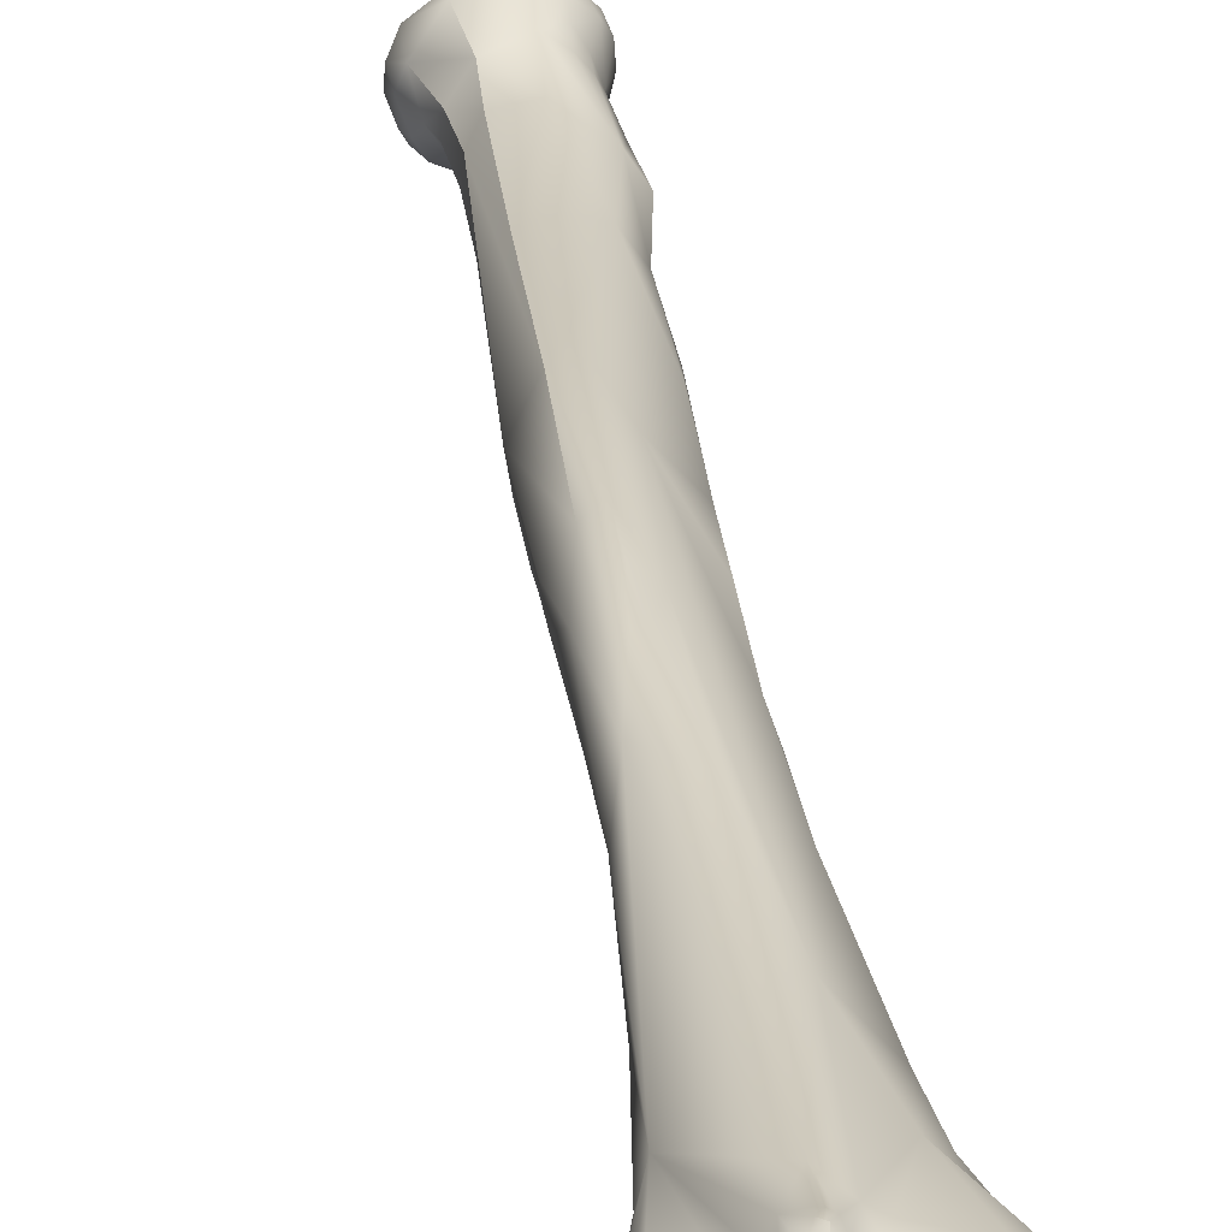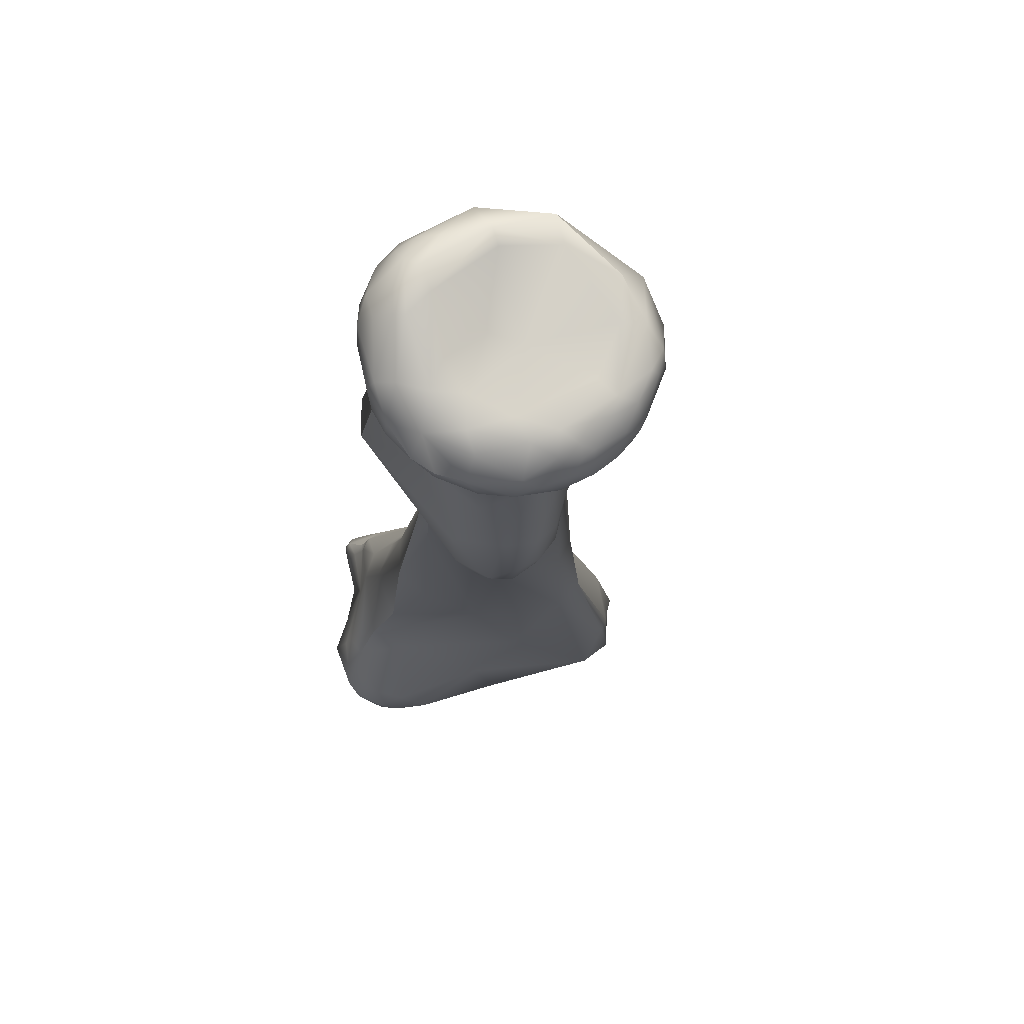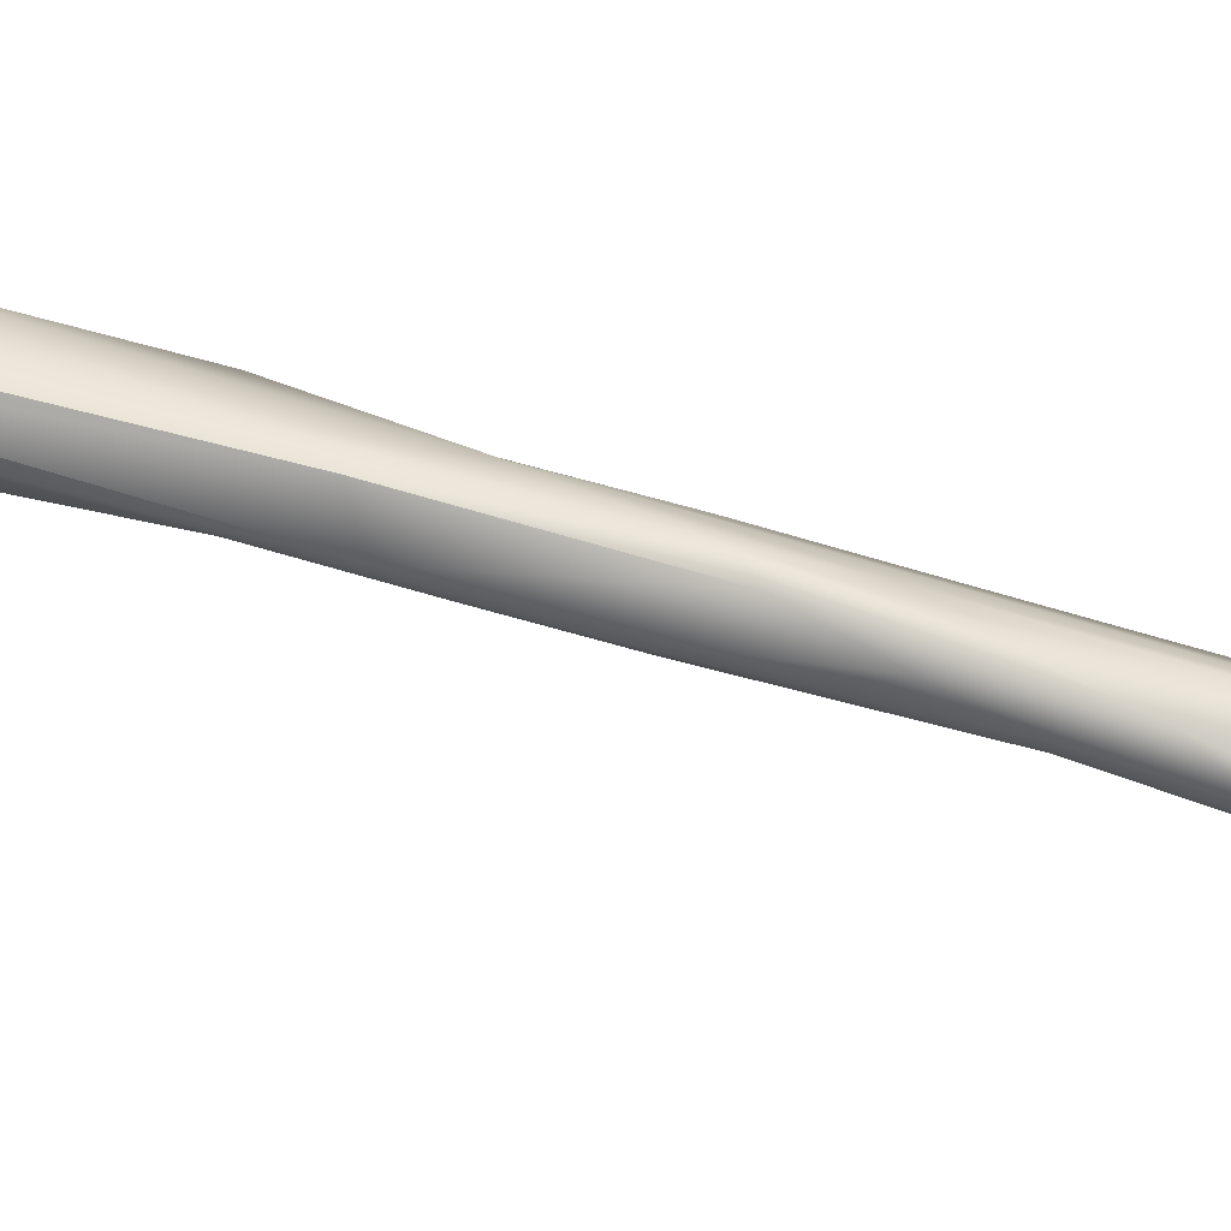
<metadata>
{"format":"obj","ext":"obj","renderer":"f3d","projection":"perspective","resolution":1024,"background":"white","views":[{"elev":14.8,"azim":164.7,"up":"+Y"},{"elev":5.9,"azim":-9.7,"up":"+Y"},{"elev":48.5,"azim":93.0,"up":"+Y"}]}
</metadata>
<code>
v 267.7 -109.2 808.8
v 263.7 -110.3 807.5
v 270.9 -109.2 812.9
v 265.9 -104.4 811.8
v 265.6 -103.5 813.1
v 266.2 -103.5 814.2
v 267.4 -104.7 812.2
v 265.2 -106.3 810.9
v 264.2 -104.8 813.4
v 266.4 -107.3 809.6
v 268.7 -106 813.3
v 269.4 -108 812.1
v 269.8 -108.2 814.2
v 263.6 -107.4 810.5
v 251.2 -109 810.7
v 251 -108.1 812.3
v 249.7 -108.5 812
v 264.4 -103.8 815
v 265.8 -103.6 816.1
v 265 -103.5 815.7
v 267.5 -104.4 817.7
v 261.9 -104.6 818.8
v 269 -106.6 817.4
v 261.3 -106.3 814.6
v 259.9 -105.6 818.3
v 264.3 -102.8 822.2
v 278.7 -117.6 807.9
v 277.4 -117.3 806.3
v 276.4 -117.1 806.2
v 277.1 -116.4 807.1
v 277.5 -118.3 806.2
v 275.4 -118.2 806.4
v 279.1 -116 813.3
v 271.4 -111.2 810.5
v 272.7 -113.6 809.4
v 271.6 -115.4 808.3
v 268.3 -113.1 808.6
v 270.1 -113.3 808.9
v 267.5 -114.1 809.1
v 269.2 -115 809.1
v 270.9 -116.3 808.8
v 263.8 -112.1 807.9
v 259.8 -113.3 809.7
v 277.1 -112.8 814.5
v 258 -111.8 808.9
v 257.1 -109.8 809.9
v 255 -110.4 809.6
v 257.7 -110.9 809
v 252 -110.5 809.4
v 255.8 -111.6 809.1
v 251.9 -111.4 809.4
v 253.1 -112.2 809.5
v 251.8 -112.2 809.8
v 253.2 -113 810.2
v 251.7 -114.3 811.7
v 250.1 -110.2 810.1
v 249 -109.4 812
v 249.1 -110.5 811.7
v 250.2 -111.7 810.6
v 249.8 -114.1 813.3
v 276.3 -112.5 820.9
v 270.6 -108.1 818.3
v 252.6 -107.2 816.7
v 250.6 -108 818
v 250.6 -107.7 819.4
v 250.2 -108.7 816.5
v 250 -109.3 817.6
v 249.9 -108.9 819.4
v 249.2 -108.8 813.8
v 248.9 -109.9 813.1
v 249.1 -110.8 813.6
v 249.5 -109.8 815.9
v 250.2 -108.7 826.1
v 253.9 -105.2 831
v 251.4 -107 832
v 256.1 -99.28 846.8
v 260.6 -91.72 878.4
v 255.1 -92.75 872.2
v 256.6 -87.71 890.9
v 278.7 -119.2 808.5
v 275.9 -120.8 808.4
v 278.2 -118.7 814.6
v 275.9 -121.5 810.8
v 265.5 -116.5 811.4
v 267.9 -121.3 812.3
v 261.8 -121.8 813.1
v 277.9 -116.8 817.8
v 277.6 -120.3 819
v 249.2 -118.3 813.7
v 276.1 -116.4 826.7
v 275.6 -117.5 827.1
v 249.6 -113.6 819.5
v 248.6 -117.2 815.8
v 249.4 -111.4 824.6
v 251.7 -114.9 829.9
v 271.1 -111.1 837.5
v 269.2 -113.5 835.9
v 259.9 -114.4 835.7
v 249.9 -110.4 831.1
v 270 -107.1 837.5
v 253.5 -111.5 840.9
v 267.7 -104.8 850.7
v 266.3 -107.1 851.4
v 250.5 -105.2 843.5
v 250.5 -109 842.5
v 259.9 -108.3 852.4
v 263.7 -97.48 870.5
v 262.5 -99.57 873.3
v 248.9 -98.18 870.3
v 249.7 -102.4 867.5
v 248 -99.74 872.7
v 261.5 -93.32 886.9
v 261.1 -95.03 887.1
v 254.2 -87.36 893.8
v 259.3 -88.62 897.7
v 253.9 -84.92 901.9
v 251.3 -86.93 899.6
v 255.7 -83.92 909.2
v 252.5 -82.58 911.9
v 270.5 -123.7 815.3
v 263.3 -123.8 814.2
v 274.9 -121.8 820.1
v 264.2 -124.5 815.1
v 265 -124.9 816.6
v 258.8 -125.7 814.4
v 257.6 -125 814.1
v 257.2 -126.9 817.2
v 254.7 -121.5 814
v 254.5 -125.7 814.3
v 251.7 -126.2 815.1
v 250.3 -125.8 817.6
v 255.7 -127.3 815.9
v 253.8 -127.2 817.2
v 252.2 -127 816.6
v 252 -126.7 817.5
v 254.2 -125.7 819.4
v 250.5 -122.9 813.9
v 248.6 -123 814.5
v 248.6 -124.2 817.5
v 249.9 -125.8 816.5
v 266 -118.9 825.6
v 262.3 -122.5 821.6
v 249.2 -120.2 822.1
v 251.4 -124.9 819.4
v 247.3 -120.3 816.6
v 248 -119.4 819
v 248.4 -118.7 820.7
v 248.2 -121.9 819.2
v 250.3 -117.4 824.9
v 253.8 -119.1 825.1
v 257.5 -100.6 880.5
v 253.8 -101.5 877.2
v 246.4 -95.67 886.8
v 247 -96.88 887.5
v 246.1 -93.46 892.5
v 259 -91.02 904.4
v 244.7 -93.9 898.9
v 257.6 -88.85 912.7
v 257.4 -90.48 913.1
v 256.7 -89.5 918.7
v 256.1 -91.31 917
v 242.2 -90.3 913.6
v 242.5 -91.71 912.7
v 243.4 -91.74 915.1
v 242.1 -91.53 914.9
v 245.3 -81.96 928.9
v 249.7 -79.32 941.2
v 245.8 -77.96 949.4
v 253.7 -84.93 939
v 254.4 -87.85 932.7
v 238.9 -88.43 930.4
v 240.1 -89.2 932
v 250.9 -85.54 950.5
v 235.7 -83.17 950.1
v 243.1 -75.71 977.7
v 239.3 -74.86 979.8
v 248.8 -88.32 946.3
v 234.4 -86.18 953
v 233 -84.29 960.2
v 230.5 -79.83 978.5
v 232.9 -76.22 981.3
v 226.7 -73.64 1001
v 231.9 -69.98 1009
v 235.5 -68.12 1020
v 229.4 -65.87 1021
v 226.7 -67.7 1019
v 236.6 -63.61 1026
v 230.4 -62.18 1025
v 225.4 -63.58 1025
v 225.8 -65.82 1023
v 233.9 -61.93 1030
v 234.3 -64.02 1032
v 228.3 -61.47 1029
v 229.2 -62.79 1031
v 229.6 -64.06 1032
v 225.5 -63.27 1031
v 223 -63.97 1029
v 223.9 -63.48 1030
v 230.4 -84.68 981.1
v 241.7 -80.91 995.6
v 224.4 -77.27 999.9
v 224.2 -79.96 1001
v 224.5 -74.29 1008
v 224.3 -76.97 1007
v 236.8 -71.54 1012
v 239.2 -74.82 1010
v 224.4 -76.47 1013
v 240.6 -69.39 1026
v 241.4 -72.51 1028
v 238.5 -72.72 1021
v 225 -69.61 1018
v 224.3 -68.31 1022
v 223.9 -71.22 1018
v 222.7 -72.01 1022
v 240.1 -66.41 1030
v 241.7 -69.86 1030
v 239.9 -69.58 1033
v 238 -69.39 1033
v 221.9 -66.23 1027
v 220.2 -71.22 1028
v 238.2 -66.14 1032
v 224.7 -67.07 1033
v 228.6 -70.04 1032
v 222.5 -64.45 1030
v 221.3 -65.66 1029
v 222.9 -64.84 1031
v 223.9 -65.22 1032
v 220.2 -68.23 1028
v 220.4 -67.46 1030
v 222.8 -66.82 1033
v 222 -66.98 1032
v 219.8 -69.59 1030
v 220.7 -68.89 1032
v 222.8 -68.67 1033
v 221.9 -68.67 1033
v 238.6 -90.02 989
v 240.9 -87.34 989.7
v 237.8 -86.16 1009
v 238.6 -82.62 1010
v 236.3 -81.72 1016
v 236.9 -83.51 1013
v 234.8 -83.07 1015
v 231.4 -84.47 1012
v 227 -81.09 1012
v 238 -79.28 1016
v 229.4 -81.44 1017
v 233.1 -80.53 1021
v 239.4 -74.82 1024
v 239.6 -76.87 1028
v 238.6 -75.81 1021
v 237.3 -77.72 1024
v 234.7 -79.29 1025
v 229.8 -80.34 1023
v 232 -80.21 1024
v 223.4 -74.79 1020
v 225.8 -78.65 1021
v 241.2 -71.31 1032
v 241.6 -72.85 1031
v 240.8 -73.12 1033
v 240.1 -72.71 1033
v 239.1 -74.93 1034
v 240.4 -76.16 1030
v 237.4 -74.39 1034
v 239.6 -76.98 1032
v 237.2 -75.79 1035
v 239.3 -77.84 1031
v 238.3 -77.08 1034
v 231.5 -70.98 1032
v 236.1 -73.22 1034
v 222.2 -75.46 1025
v 221 -75.66 1029
v 223.6 -78.42 1026
v 221.8 -77.22 1030
v 225.4 -71.8 1033
v 227 -74.16 1034
v 224.4 -73.97 1034
v 230.2 -75.76 1034
v 220.4 -73.99 1031
v 220.8 -73.46 1032
v 222.1 -73.4 1033
v 221.6 -76.34 1032
v 233.9 -91.3 994.9
v 238.7 -87.76 1003
v 237.9 -90.14 998.9
v 235.8 -91.08 1001
v 233.8 -90.87 1002
v 231.7 -89.77 998.9
v 237.1 -89.08 1005
v 236.2 -87.4 1009
v 233.7 -87.64 1009
v 235.6 -89.82 1005
v 230.3 -87.37 1006
v 234.1 -80.33 1027
v 226.7 -80.23 1025
v 237.9 -78.89 1032
v 237.4 -79.6 1031
v 235.9 -78.18 1034
v 234.9 -77.79 1035
v 236.2 -80.06 1033
v 236 -79.04 1034
v 235 -78.84 1034
v 233.2 -78.63 1035
v 234.4 -80.07 1034
v 230.9 -80.28 1034
v 233.8 -81.17 1032
v 232.1 -80.86 1033
v 225.1 -80.2 1031
v 224.9 -79.89 1032
v 230.7 -81.63 1031
v 230.5 -81.57 1033
v 228.1 -81.39 1032
v 227.1 -80.42 1033
v 223.4 -78.86 1031
v 233.4 -76.67 1035
v 231.3 -77.59 1035
v 226.9 -76.69 1034
v 227.5 -78.48 1034
v 223.9 -76.96 1033
v 265.9 -104.4 811.8
v 265.6 -103.5 813.1
v 278.7 -117.6 807.9
v 278.7 -117.6 807.9
v 277.4 -117.3 806.3
v 277.4 -117.3 806.3
v 277.4 -117.3 806.3
v 277.5 -118.3 806.2
v 277.5 -118.3 806.2
v 277.5 -118.3 806.2
v 251.7 -114.3 811.7
v 249.8 -114.1 813.3
v 250.6 -108 818
v 250.2 -108.7 816.5
v 278.7 -119.2 808.5
v 249.2 -118.3 813.7
v 251.7 -114.9 829.9
v 271.1 -111.1 837.5
v 271.1 -111.1 837.5
v 250.5 -109 842.5
v 248 -99.74 872.7
v 248.6 -123 814.5
v 249.9 -125.8 816.5
v 250.3 -117.4 824.9
v 246.4 -95.67 886.8
v 247 -96.88 887.5
v 244.7 -93.9 898.9
v 244.7 -93.9 898.9
v 242.2 -90.3 913.6
v 242.5 -91.71 912.7
v 242.1 -91.53 914.9
v 249.7 -79.32 941.2
v 238.9 -88.43 930.4
v 238.9 -88.43 930.4
v 243.1 -75.71 977.7
v 248.8 -88.32 946.3
v 248.8 -88.32 946.3
v 234.4 -86.18 953
v 235.5 -68.12 1020
v 233.9 -61.93 1030
v 224.4 -77.27 999.9
v 224.2 -79.96 1001
v 224.3 -76.97 1007
v 236.8 -71.54 1012
v 239.2 -74.82 1010
v 238.5 -72.72 1021
v 238.2 -66.14 1032
v 233.9 -91.3 994.9
v 224.9 -79.89 1032
v 223.4 -78.86 1031
g grp1
f 1 2 10
f 7 1 10
f 12 1 7
f 2 1 37
f 37 42 2
f 13 62 44
f 4 9 5
f 319 320 7
f 7 320 6
f 5 20 6
f 5 18 20
f 5 9 18
f 19 6 20
f 319 7 10
f 11 12 7
f 10 8 4
f 9 4 8
f 11 7 21
f 7 6 21
f 19 21 6
f 9 8 24
f 2 14 10
f 10 14 8
f 12 11 13
f 24 8 14
f 13 11 23
f 3 12 13
f 14 2 46
f 46 24 14
f 46 15 24
f 15 47 49
f 15 16 24
f 15 17 16
f 17 63 16
f 13 23 62
f 21 23 11
f 22 18 9
f 9 24 22
f 18 26 20
f 22 26 18
f 20 26 19
f 19 26 21
f 24 25 22
f 16 63 24
f 24 63 25
f 63 74 25
f 23 21 100
f 25 74 22
f 26 22 76
f 27 80 31
f 28 326 29
f 323 29 30
f 29 35 30
f 35 29 36
f 324 27 31
f 32 29 326
f 321 325 30
f 32 36 29
f 36 32 41
f 30 44 321
f 61 33 44
f 33 321 44
f 12 3 34
f 34 38 1
f 34 35 38
f 34 3 44
f 30 35 44
f 35 34 44
f 36 38 35
f 1 12 34
f 38 37 1
f 37 39 42
f 40 39 37
f 38 40 37
f 36 40 38
f 41 40 36
f 84 39 40
f 48 46 2
f 42 45 2
f 2 45 48
f 43 45 42
f 42 39 84
f 42 84 43
f 44 3 13
f 48 50 47
f 46 48 47
f 47 15 46
f 56 15 49
f 50 48 45
f 49 47 50
f 49 50 51
f 45 52 50
f 50 52 51
f 53 51 52
f 43 52 45
f 54 52 43
f 84 54 43
f 54 53 52
f 55 53 54
f 84 55 54
f 15 56 17
f 56 57 17
f 51 56 49
f 59 58 56
f 58 57 56
f 58 70 57
f 53 59 51
f 51 59 56
f 60 71 58
f 71 70 58
f 59 53 55
f 59 55 60
f 59 60 58
f 60 92 71
f 89 330 329
f 100 61 44
f 62 23 100
f 100 44 62
f 63 64 65
f 66 63 69
f 64 63 66
f 331 68 65
f 63 65 74
f 65 73 74
f 332 72 67
f 67 331 332
f 67 68 331
f 73 65 68
f 72 92 67
f 92 68 67
f 92 94 68
f 94 73 68
f 17 69 63
f 17 57 69
f 70 69 57
f 70 72 69
f 72 332 69
f 71 72 70
f 92 72 71
f 74 73 75
f 75 73 99
f 21 26 100
f 22 74 76
f 104 75 99
f 75 104 74
f 76 74 104
f 109 76 104
f 77 100 26
f 107 100 77
f 26 76 78
f 77 26 78
f 77 78 79
f 78 114 79
f 333 81 327
f 328 81 32
f 81 85 32
f 333 83 81
f 333 322 33
f 333 33 82
f 82 33 87
f 82 83 333
f 88 82 87
f 82 88 83
f 85 41 32
f 81 83 120
f 81 120 85
f 40 41 84
f 41 85 84
f 85 86 84
f 128 84 86
f 87 33 61
f 87 61 90
f 88 87 90
f 128 86 126
f 137 89 329
f 128 55 84
f 128 137 55
f 93 60 334
f 334 145 93
f 138 89 137
f 334 340 145
f 90 61 100
f 88 90 91
f 88 91 122
f 122 97 141
f 122 91 97
f 92 147 94
f 93 92 60
f 145 92 93
f 145 146 92
f 146 147 92
f 90 100 96
f 336 91 90
f 337 97 91
f 97 98 141
f 94 99 73
f 95 149 98
f 335 99 342
f 342 99 94
f 99 335 105
f 98 101 95
f 95 101 338
f 96 100 102
f 103 337 102
f 103 97 337
f 98 97 106
f 97 103 106
f 99 105 104
f 108 103 102
f 105 111 104
f 111 109 104
f 110 101 98
f 101 110 338
f 98 106 110
f 103 108 151
f 338 110 339
f 102 100 107
f 115 107 77
f 107 115 112
f 107 112 113
f 102 107 108
f 113 108 107
f 152 154 110
f 110 344 339
f 109 111 153
f 344 343 339
f 112 115 156
f 156 113 112
f 109 153 155
f 109 155 76
f 78 117 114
f 118 77 79
f 118 115 77
f 115 118 158
f 156 115 158
f 114 116 79
f 116 119 79
f 114 117 116
f 117 119 116
f 78 76 117
f 79 119 118
f 76 166 117
f 119 117 166
f 118 119 167
f 166 168 119
f 120 123 85
f 120 124 123
f 85 123 121
f 123 125 121
f 85 121 86
f 121 125 86
f 125 126 86
f 88 122 83
f 122 120 83
f 123 124 125
f 120 122 124
f 124 122 142
f 122 141 142
f 124 132 125
f 124 127 132
f 126 129 128
f 129 137 128
f 125 129 126
f 129 125 132
f 132 130 129
f 144 139 131
f 132 134 130
f 140 131 139
f 136 127 142
f 132 127 133
f 134 132 133
f 130 134 341
f 134 133 135
f 134 135 140
f 127 136 133
f 133 136 135
f 135 136 144
f 144 131 135
f 135 131 140
f 150 136 142
f 137 129 130
f 137 130 138
f 139 145 138
f 341 138 130
f 341 139 138
f 141 150 142
f 127 124 142
f 147 148 143
f 143 94 147
f 149 143 150
f 94 143 342
f 150 143 144
f 144 136 150
f 146 145 148
f 148 147 146
f 139 148 145
f 143 148 139
f 143 139 144
f 150 141 98
f 98 149 150
f 106 103 151
f 151 152 106
f 106 152 110
f 113 151 108
f 154 152 157
f 161 151 113
f 344 345 343
f 156 161 113
f 152 151 177
f 152 177 157
f 346 155 153
f 161 156 159
f 166 76 155
f 159 156 158
f 159 158 160
f 159 160 161
f 162 166 155
f 346 347 155
f 163 347 346
f 157 164 348
f 163 165 347
f 347 165 171
f 348 164 349
f 177 349 164
f 160 158 169
f 170 160 169
f 158 118 169
f 161 160 170
f 166 162 351
f 350 169 118
f 206 169 350
f 166 351 174
f 119 168 167
f 181 168 166
f 166 174 181
f 167 168 175
f 353 206 350
f 151 161 354
f 157 177 164
f 354 161 170
f 349 177 172
f 172 177 178
f 349 172 352
f 172 178 352
f 170 169 173
f 173 354 170
f 354 173 237
f 169 200 173
f 200 169 363
f 168 181 176
f 176 175 168
f 181 174 180
f 175 176 183
f 237 173 200
f 179 351 356
f 179 174 351
f 179 180 174
f 199 180 179
f 179 356 199
f 205 175 183
f 176 181 183
f 181 182 183
f 362 206 353
f 182 203 211
f 183 184 205
f 183 185 184
f 183 182 185
f 182 186 185
f 186 182 211
f 185 186 190
f 211 212 186
f 357 187 208
f 215 208 187
f 187 191 215
f 188 187 184
f 185 188 184
f 188 193 191
f 187 188 191
f 193 188 189
f 188 185 189
f 193 189 197
f 185 190 189
f 189 219 197
f 190 219 189
f 219 225 197
f 192 358 194
f 221 358 192
f 194 358 193
f 198 193 197
f 196 194 193
f 193 198 196
f 192 194 195
f 197 225 224
f 198 197 224
f 178 177 282
f 199 356 366
f 180 182 181
f 200 363 245
f 239 200 245
f 201 203 182
f 201 182 180
f 180 202 359
f 202 203 359
f 202 204 203
f 244 361 360
f 244 207 361
f 362 357 210
f 357 208 210
f 210 206 362
f 364 250 363
f 213 211 203
f 204 207 203
f 203 255 213
f 207 255 203
f 208 216 209
f 208 248 364
f 208 209 248
f 248 250 364
f 186 212 190
f 212 211 213
f 214 212 213
f 255 214 213
f 255 270 214
f 215 191 365
f 215 216 208
f 218 217 221
f 365 217 215
f 263 217 218
f 258 209 216
f 257 216 215
f 257 215 217
f 218 192 268
f 192 195 268
f 223 268 195
f 219 190 212
f 212 214 219
f 214 228 219
f 214 220 228
f 220 232 228
f 270 220 214
f 221 192 218
f 194 222 195
f 222 194 227
f 194 196 227
f 195 222 223
f 274 223 222
f 274 222 276
f 224 229 226
f 224 225 229
f 198 224 226
f 196 198 226
f 228 225 219
f 227 196 226
f 229 225 228
f 226 229 231
f 222 227 230
f 227 226 230
f 226 231 230
f 229 233 231
f 222 230 234
f 234 230 235
f 230 231 235
f 233 235 231
f 232 229 228
f 229 232 233
f 234 276 222
f 235 280 234
f 237 236 354
f 366 355 236
f 236 237 284
f 199 366 287
f 237 200 283
f 239 283 200
f 292 360 287
f 238 283 239
f 360 199 287
f 244 360 292
f 180 199 202
f 239 245 241
f 238 239 241
f 242 241 240
f 246 243 247
f 292 243 244
f 250 245 363
f 241 245 240
f 240 251 242
f 242 251 247
f 247 253 246
f 253 247 254
f 256 246 253
f 244 255 207
f 246 244 243
f 256 244 246
f 249 251 248
f 248 209 249
f 249 209 262
f 249 296 251
f 248 251 250
f 245 250 251
f 251 240 245
f 251 252 247
f 247 252 254
f 251 293 252
f 293 254 252
f 251 296 293
f 256 255 244
f 255 256 270
f 272 270 256
f 294 272 256
f 294 256 253
f 258 216 257
f 260 257 217
f 257 259 258
f 260 259 257
f 263 260 217
f 263 218 269
f 262 209 258
f 264 258 259
f 262 258 264
f 259 260 261
f 261 260 263
f 263 265 261
f 262 266 249
f 264 266 262
f 266 264 295
f 259 261 264
f 264 261 267
f 261 265 267
f 266 296 249
f 296 266 295
f 268 269 218
f 269 268 277
f 263 314 265
f 277 268 275
f 223 275 268
f 271 220 270
f 220 278 232
f 272 271 270
f 271 278 220
f 271 272 273
f 281 278 271
f 281 271 273
f 313 273 272
f 281 273 313
f 263 269 314
f 269 277 314
f 275 223 274
f 274 276 275
f 316 275 276
f 318 316 276
f 233 279 235
f 279 233 232
f 279 232 278
f 279 280 235
f 280 276 234
f 281 279 278
f 276 280 318
f 280 281 318
f 279 281 280
f 366 236 285
f 366 285 286
f 283 284 237
f 284 285 236
f 283 288 284
f 284 288 285
f 366 286 287
f 287 286 292
f 288 291 285
f 285 291 286
f 292 286 290
f 288 283 238
f 238 289 288
f 241 289 238
f 242 289 241
f 289 291 288
f 243 292 290
f 289 242 290
f 291 289 290
f 286 291 290
f 242 247 243
f 243 290 242
f 296 305 293
f 253 254 293
f 309 253 293
f 294 253 309
f 294 309 311
f 309 293 305
f 264 267 295
f 296 295 299
f 297 265 298
f 314 298 265
f 295 267 300
f 267 265 297
f 267 297 300
f 300 297 301
f 297 298 301
f 302 301 298
f 302 298 314
f 315 302 314
f 299 305 296
f 300 299 295
f 300 301 303
f 304 302 315
f 304 315 317
f 300 303 299
f 299 303 305
f 303 301 302
f 303 302 306
f 306 304 310
f 302 304 306
f 303 306 305
f 305 306 310
f 305 310 309
f 316 318 317
f 272 294 307
f 294 311 307
f 311 308 307
f 304 317 312
f 318 367 312
f 309 310 311
f 311 310 312
f 312 308 311
f 312 310 304
f 318 312 317
f 368 318 281
f 313 272 307
f 307 308 313
f 367 318 368
f 314 277 315
f 277 316 315
f 316 277 275
f 316 317 315

</code>
